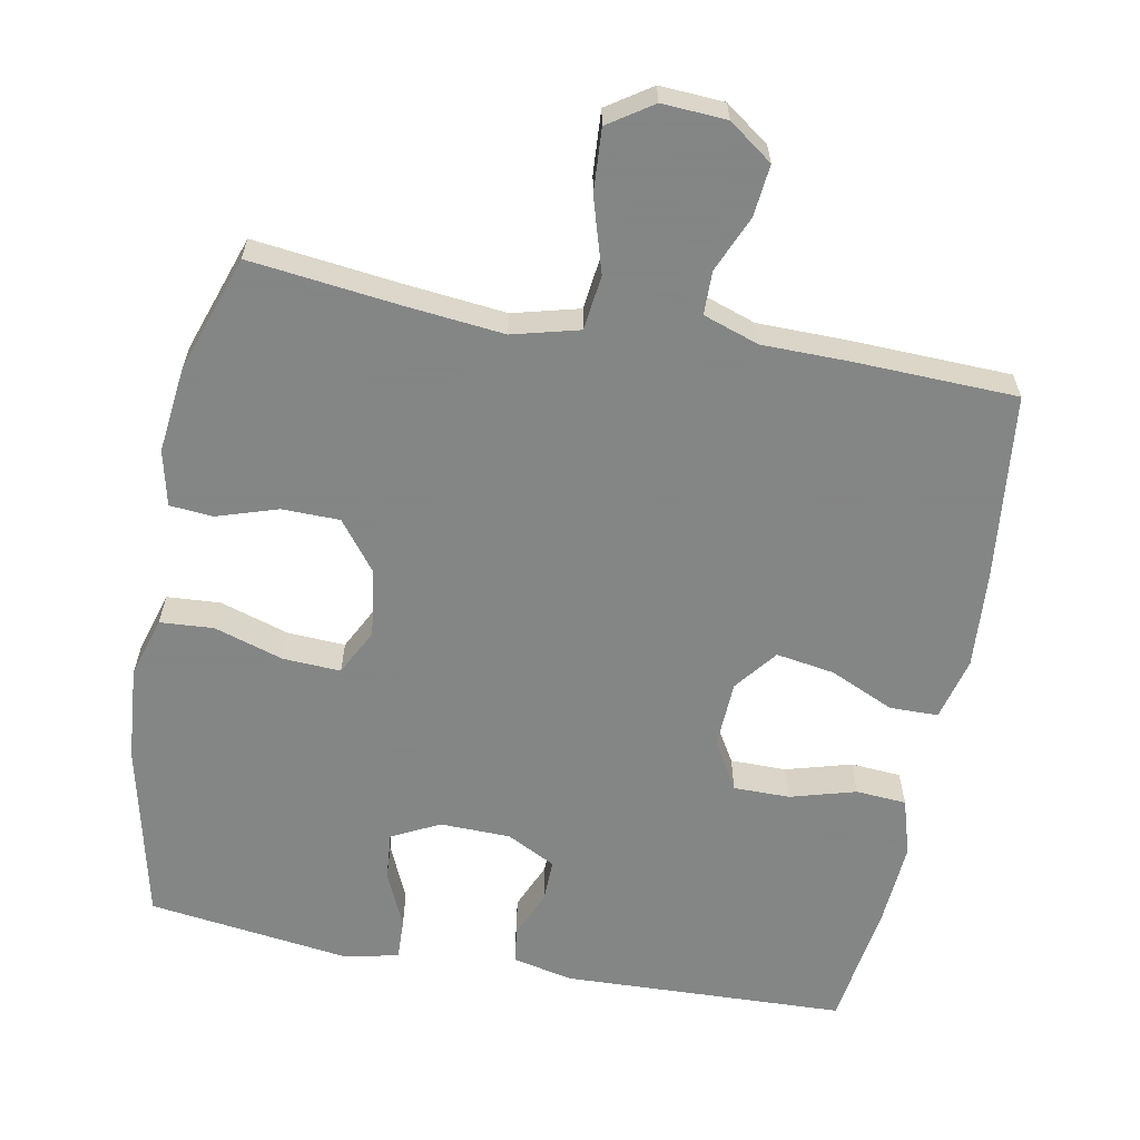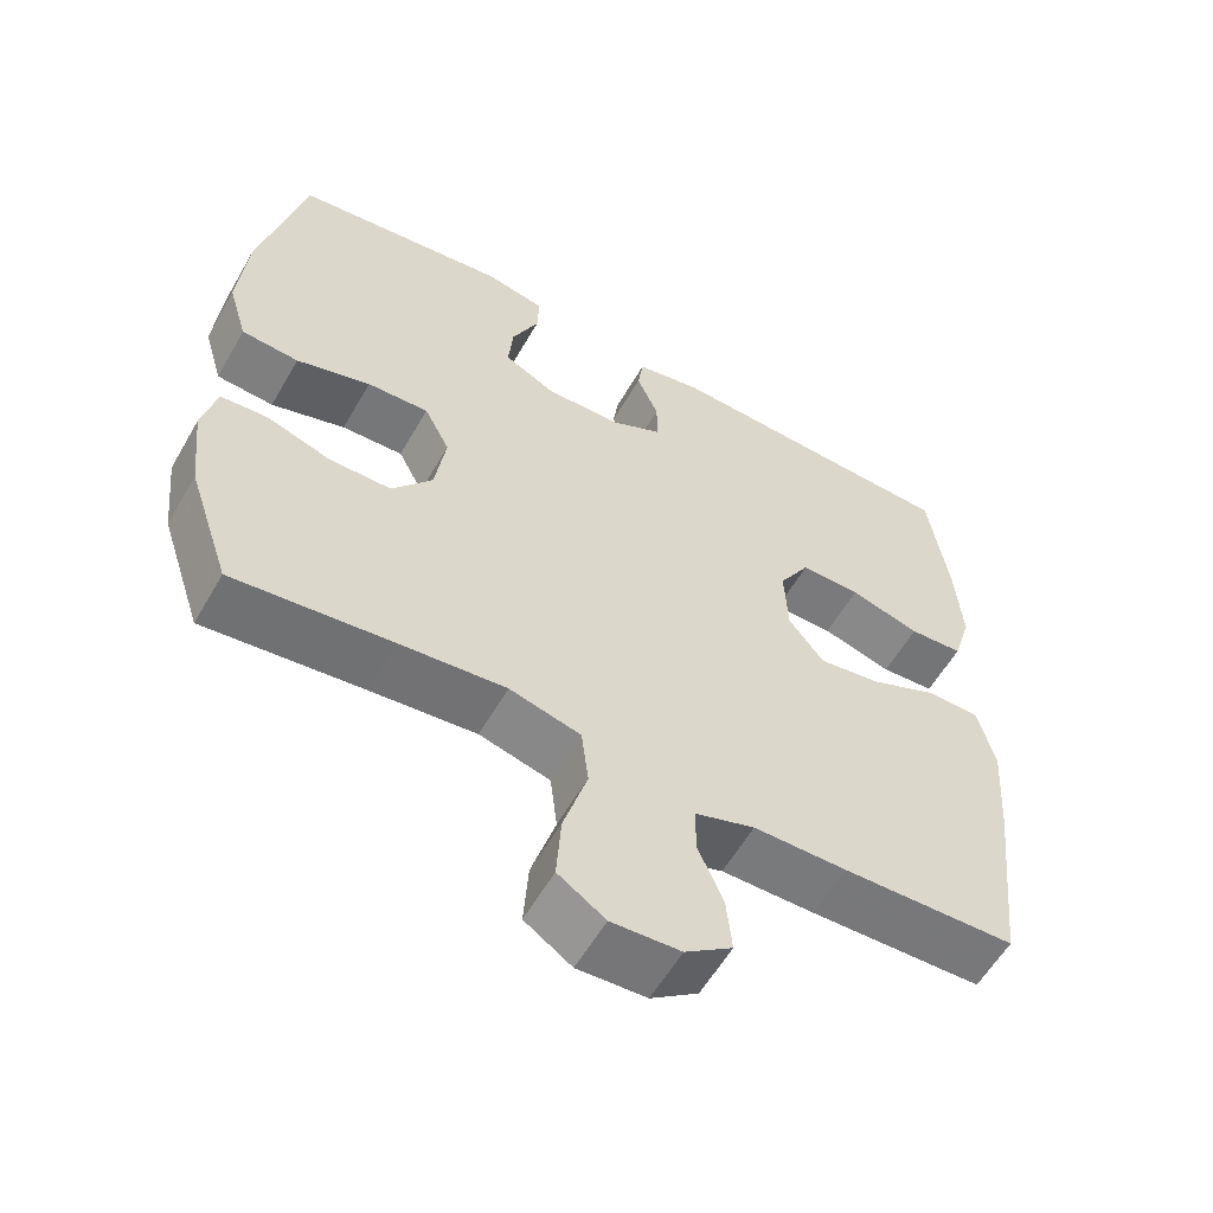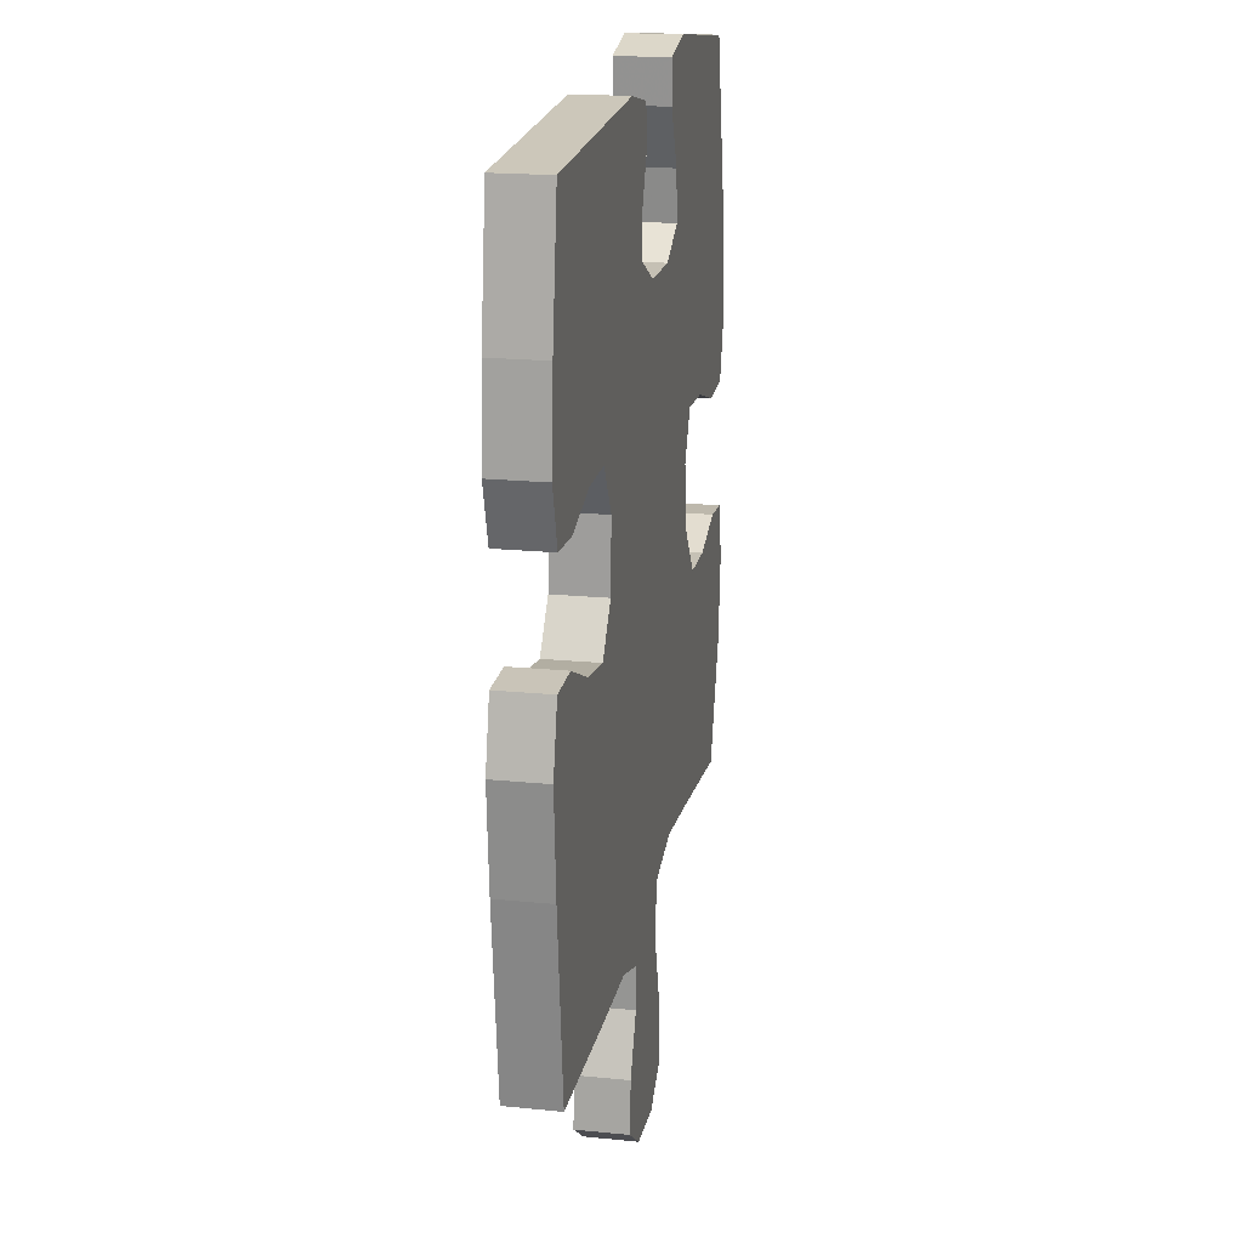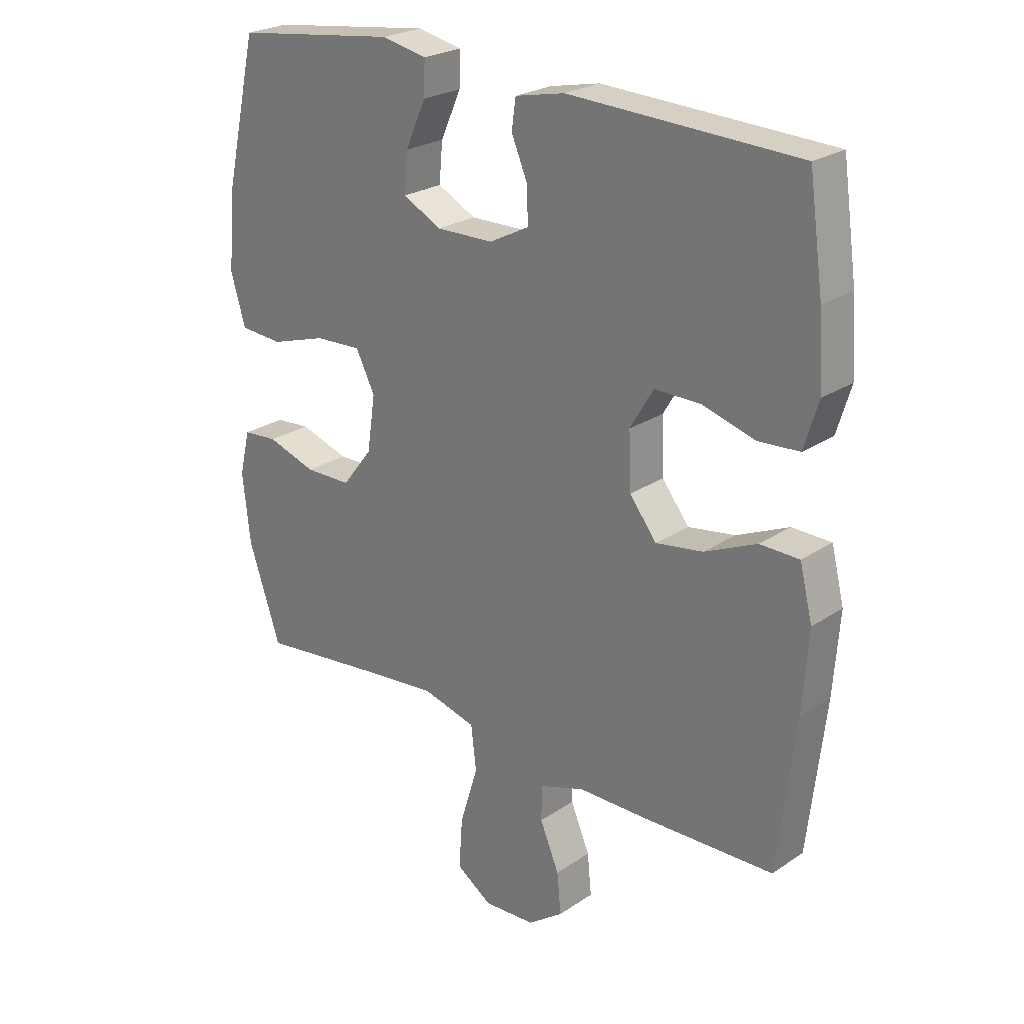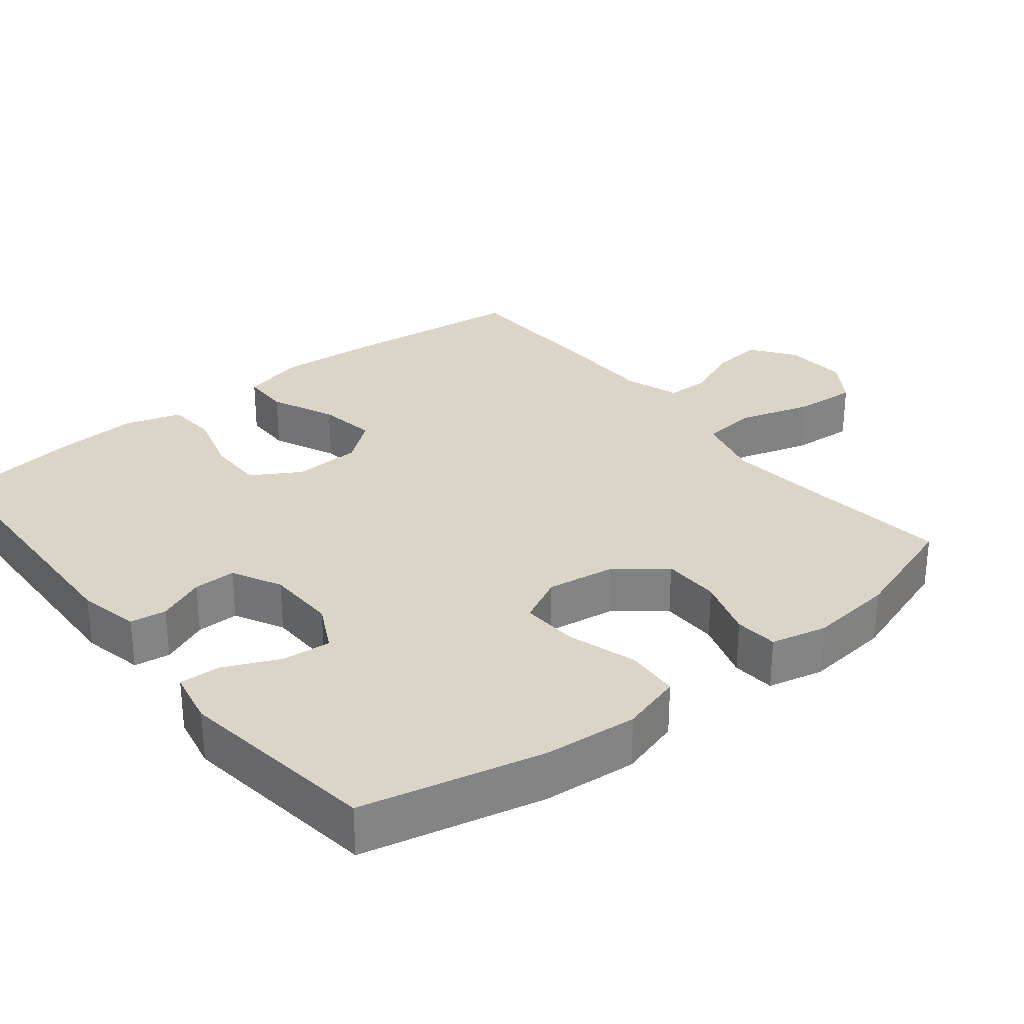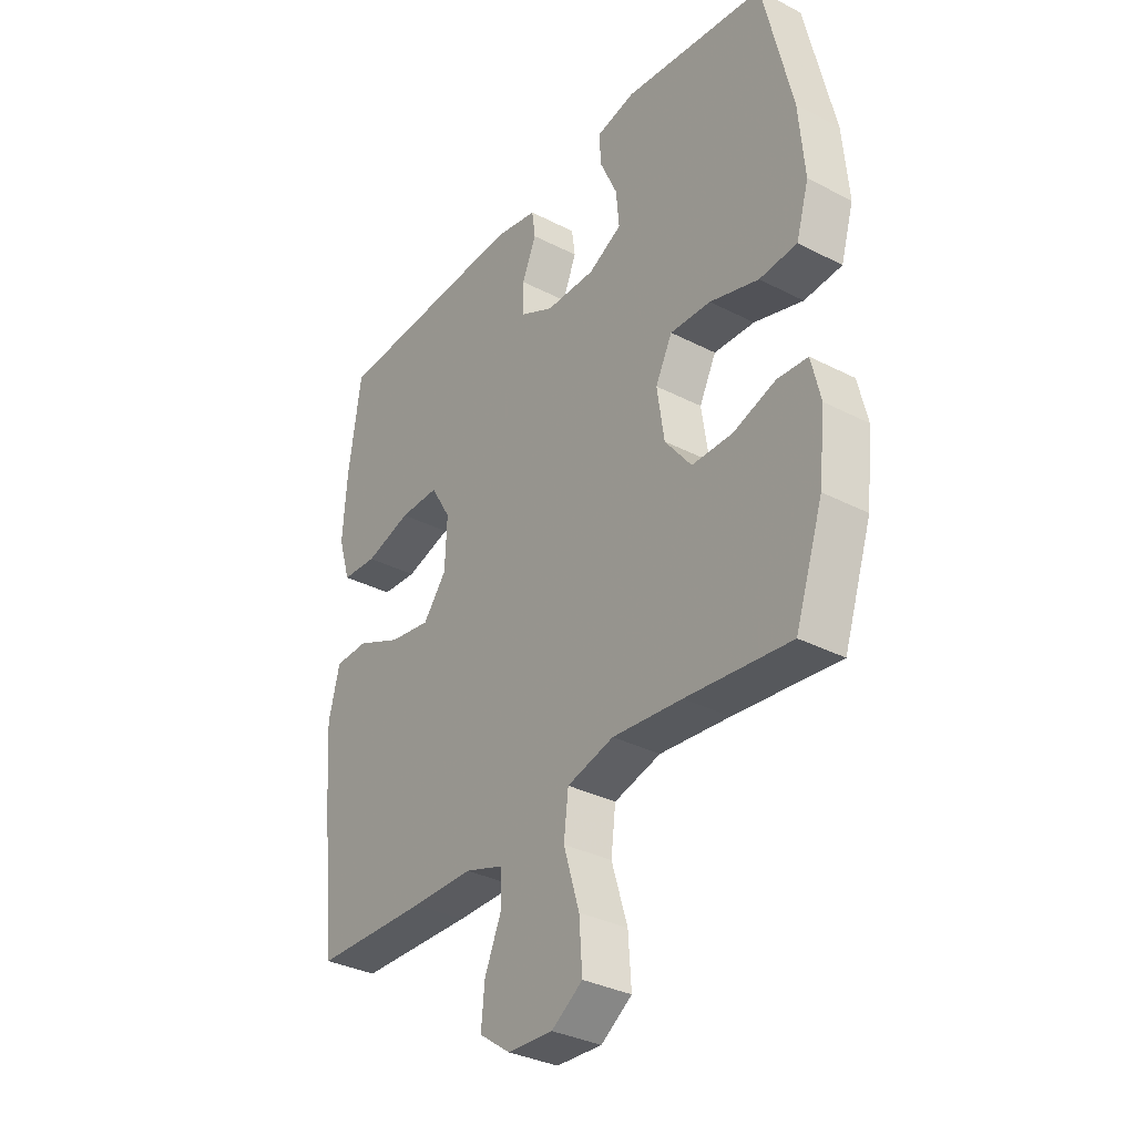
<metadata>
{"format":"obj","ext":"obj","renderer":"f3d","projection":"perspective","resolution":1024,"background":"white","views":[{"elev":-61.6,"azim":169.2,"up":"+Y"},{"elev":-58.2,"azim":150.3,"up":"+Z"},{"elev":19.4,"azim":-79.3,"up":"+Z"},{"elev":24.5,"azim":-137.5,"up":"+Z"},{"elev":29.6,"azim":51.4,"up":"+Y"},{"elev":-33.8,"azim":55.0,"up":"+Z"}]}
</metadata>
<code>
v -0.5 0.07 -0.5
v -0.529 0.07 -0.244
v -0.539 0.07 -0.107
v -0.517 0.07 -0.019
v -0.45 0.07 -0.018
v -0.361 0.07 -0.058
v -0.28 0.07 -0.071
v -0.234 0.07 -0.012
v -0.23 0.07 0.082
v -0.27 0.07 0.149
v -0.348 0.07 0.149
v -0.439 0.07 0.123
v -0.509 0.07 0.128
v -0.533 0.07 0.207
v -0.525 0.07 0.326
v -0.5 0.07 0.5
v -0.109 0.07 0.515
v -0.024 0.07 0.497
v -0.017 0.07 0.447
v -0.045 0.07 0.381
v -0.046 0.07 0.322
v 0.022 0.07 0.287
v 0.12 0.07 0.285
v 0.186 0.07 0.319
v 0.18 0.07 0.386
v 0.145 0.07 0.464
v 0.143 0.07 0.521
v 0.22 0.07 0.537
v 0.5 0.07 0.5
v 0.557 0.07 0.25
v 0.568 0.07 0.12
v 0.543 0.07 0.035
v 0.469 0.07 0.03
v 0.373 0.07 0.06
v 0.293 0.07 0.064
v 0.26 0.07 -0.001
v 0.274 0.07 -0.096
v 0.326 0.07 -0.163
v 0.406 0.07 -0.164
v 0.49 0.07 -0.137
v 0.55 0.07 -0.142
v 0.568 0.07 -0.219
v 0.555 0.07 -0.337
v 0.5 0.07 -0.5
v 0.295 0.07 -0.476
v 0.158 0.07 -0.462
v 0.066 0.07 -0.486
v 0.057 0.07 -0.562
v 0.088 0.07 -0.664
v 0.094 0.07 -0.751
v 0.033 0.07 -0.792
v -0.056 0.07 -0.787
v -0.117 0.07 -0.743
v -0.11 0.07 -0.672
v -0.077 0.07 -0.594
v -0.078 0.07 -0.534
v -0.155 0.07 -0.508
v -0.276 0.07 -0.507
v -0.5 0 -0.5
v -0.529 0 -0.244
v -0.539 0 -0.107
v -0.517 0 -0.019
v -0.45 0 -0.018
v -0.361 0 -0.058
v -0.28 0 -0.071
v -0.234 0 -0.012
v -0.23 0 0.082
v -0.27 0 0.149
v -0.348 0 0.149
v -0.439 0 0.123
v -0.509 0 0.128
v -0.533 0 0.207
v -0.525 0 0.326
v -0.5 0 0.5
v -0.109 0 0.515
v -0.024 0 0.497
v -0.017 0 0.447
v -0.045 0 0.381
v -0.046 0 0.322
v 0.022 0 0.287
v 0.12 0 0.285
v 0.186 0 0.319
v 0.18 0 0.386
v 0.145 0 0.464
v 0.143 0 0.521
v 0.22 0 0.537
v 0.5 0 0.5
v 0.557 0 0.25
v 0.568 0 0.12
v 0.543 0 0.035
v 0.469 0 0.03
v 0.373 0 0.06
v 0.293 0 0.064
v 0.26 0 -0.001
v 0.274 0 -0.096
v 0.326 0 -0.163
v 0.406 0 -0.164
v 0.49 0 -0.137
v 0.55 0 -0.142
v 0.568 0 -0.219
v 0.555 0 -0.337
v 0.5 0 -0.5
v 0.295 0 -0.476
v 0.158 0 -0.462
v 0.066 0 -0.486
v 0.057 0 -0.562
v 0.088 0 -0.664
v 0.094 0 -0.751
v 0.033 0 -0.792
v -0.056 0 -0.787
v -0.117 0 -0.743
v -0.11 0 -0.672
v -0.077 0 -0.594
v -0.078 0 -0.534
v -0.155 0 -0.508
v -0.276 0 -0.507
f 57 58 1 2
f 56 57 2 3
f 52 53 54 55
f 52 55 56
f 51 52 56
f 48 49 50 51
f 48 51 56
f 47 48 56 3
f 42 43 44 45
f 42 45 46
f 39 40 41 42
f 38 39 42 46
f 37 38 46 47
f 31 32 33 34
f 31 34 35
f 30 31 35
f 29 30 35
f 28 29 35 36
f 25 26 27 28
f 24 25 28 36
f 17 18 19 20
f 17 20 21
f 16 17 21
f 15 16 21 22
f 11 12 13 14
f 10 11 14 15
f 3 4 5 6
f 3 6 7
f 47 3 7
f 37 47 7 8
f 23 24 36 37
f 22 23 37 8
f 10 15 22
f 9 10 22
f 8 9 22
f 60 59 116 115
f 61 60 115 114
f 113 112 111 110
f 114 113 110
f 114 110 109
f 109 108 107 106
f 114 109 106
f 61 114 106 105
f 103 102 101 100
f 104 103 100
f 100 99 98 97
f 104 100 97 96
f 105 104 96 95
f 92 91 90 89
f 93 92 89
f 93 89 88
f 93 88 87
f 94 93 87 86
f 86 85 84 83
f 94 86 83 82
f 78 77 76 75
f 79 78 75
f 79 75 74
f 80 79 74 73
f 72 71 70 69
f 73 72 69 68
f 64 63 62 61
f 65 64 61
f 65 61 105
f 66 65 105 95
f 95 94 82 81
f 66 95 81 80
f 80 73 68
f 80 68 67
f 80 67 66
f 1 59 60 2
f 2 60 61 3
f 3 61 62 4
f 4 62 63 5
f 5 63 64 6
f 6 64 65 7
f 7 65 66 8
f 8 66 67 9
f 9 67 68 10
f 10 68 69 11
f 11 69 70 12
f 12 70 71 13
f 13 71 72 14
f 14 72 73 15
f 15 73 74 16
f 16 74 75 17
f 17 75 76 18
f 18 76 77 19
f 19 77 78 20
f 20 78 79 21
f 21 79 80 22
f 22 80 81 23
f 23 81 82 24
f 24 82 83 25
f 25 83 84 26
f 26 84 85 27
f 27 85 86 28
f 28 86 87 29
f 29 87 88 30
f 30 88 89 31
f 31 89 90 32
f 32 90 91 33
f 33 91 92 34
f 34 92 93 35
f 35 93 94 36
f 36 94 95 37
f 37 95 96 38
f 38 96 97 39
f 39 97 98 40
f 40 98 99 41
f 41 99 100 42
f 42 100 101 43
f 43 101 102 44
f 44 102 103 45
f 45 103 104 46
f 46 104 105 47
f 47 105 106 48
f 48 106 107 49
f 49 107 108 50
f 50 108 109 51
f 51 109 110 52
f 52 110 111 53
f 53 111 112 54
f 54 112 113 55
f 55 113 114 56
f 56 114 115 57
f 57 115 116 58
f 58 116 59 1

</code>
